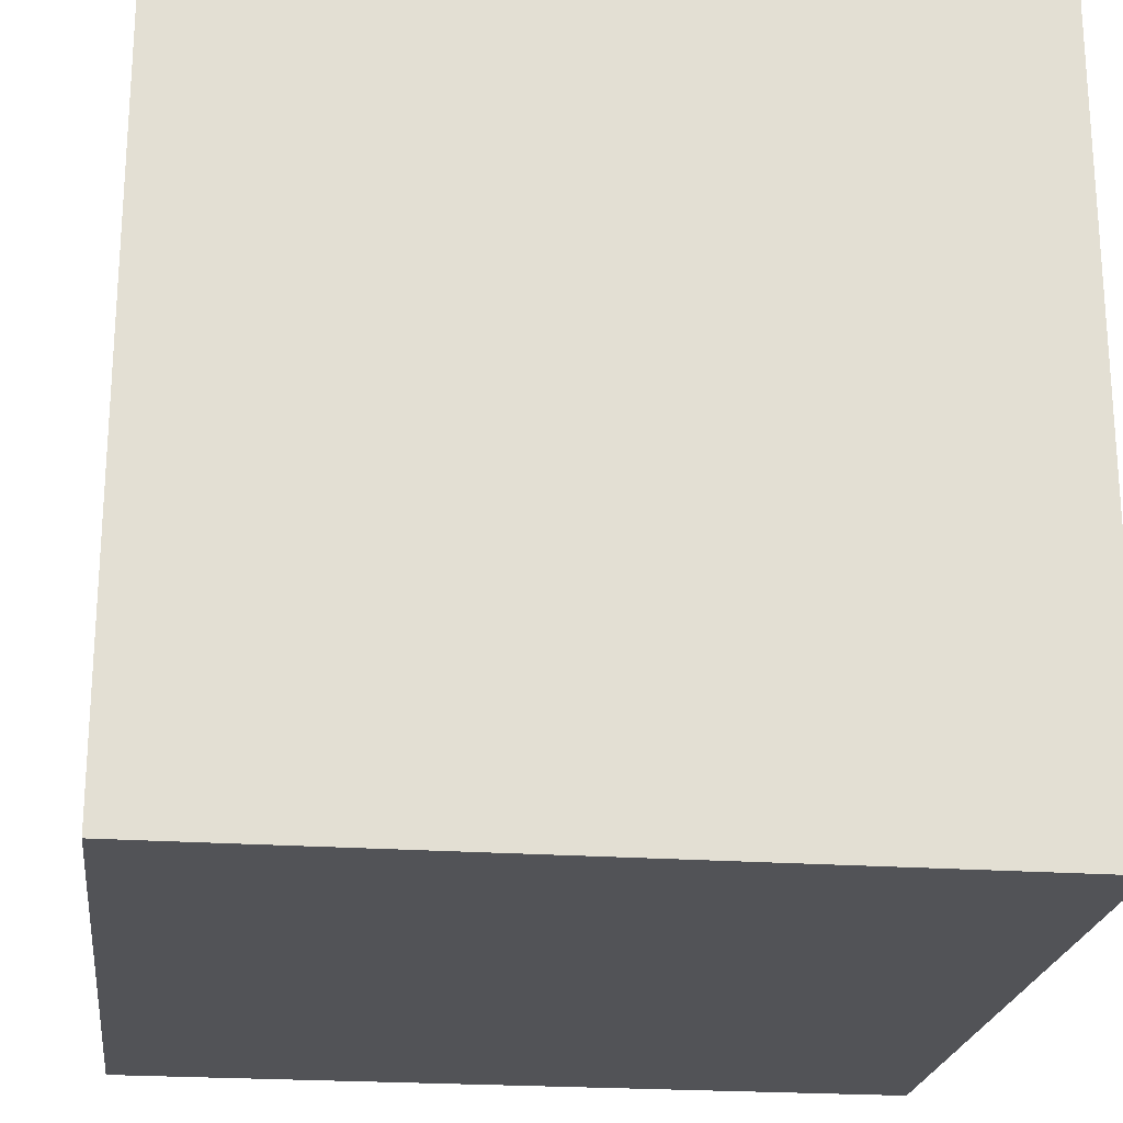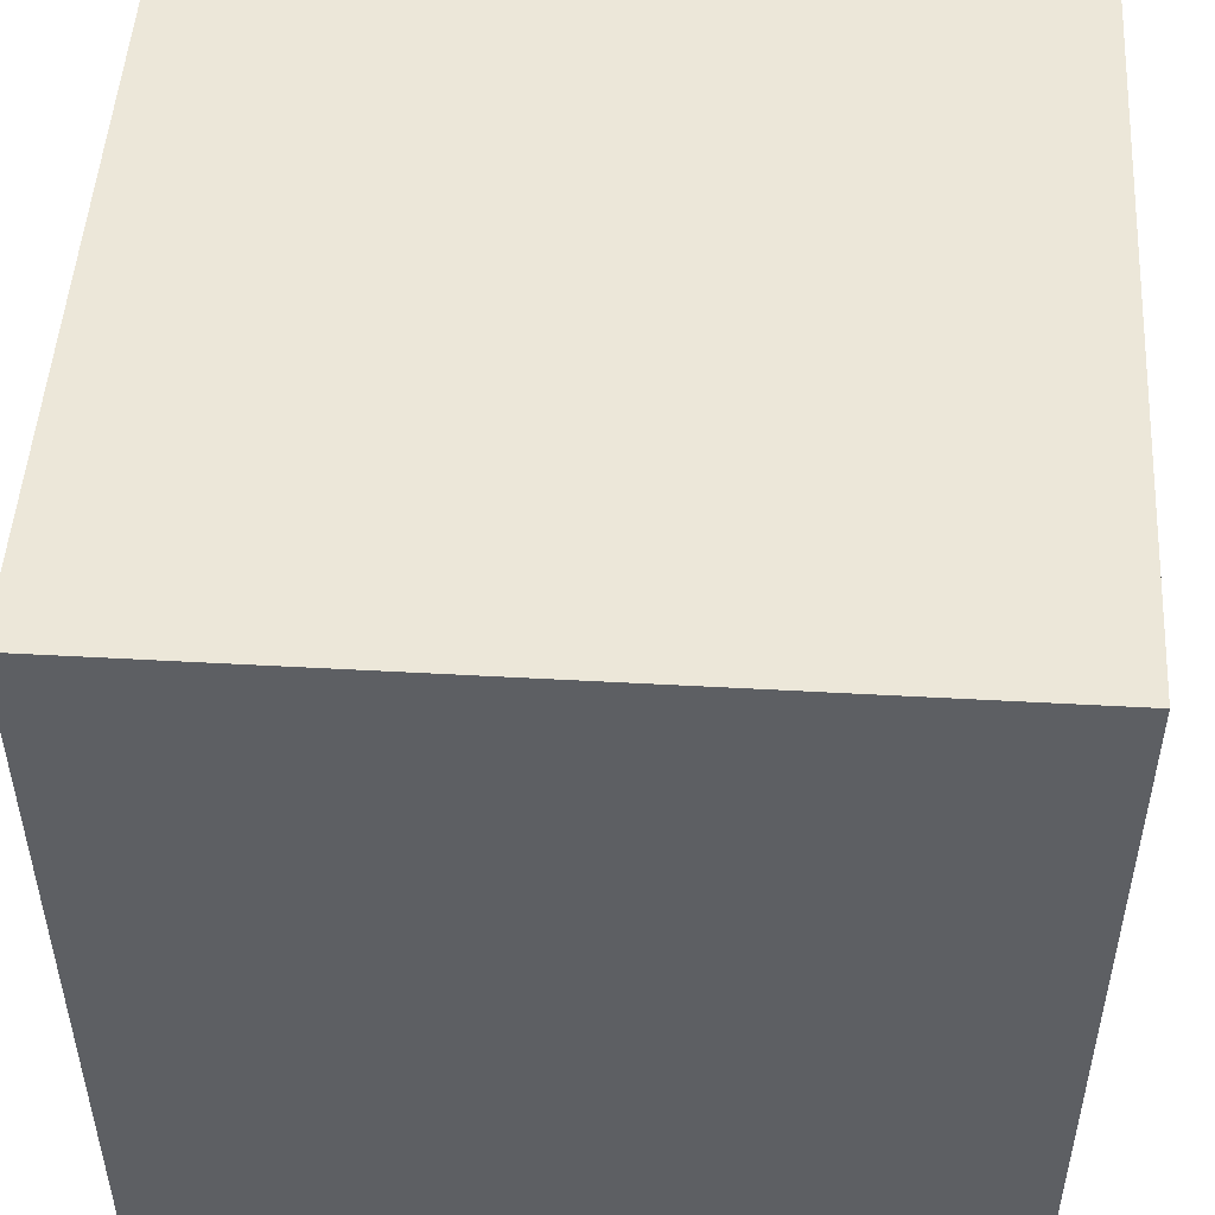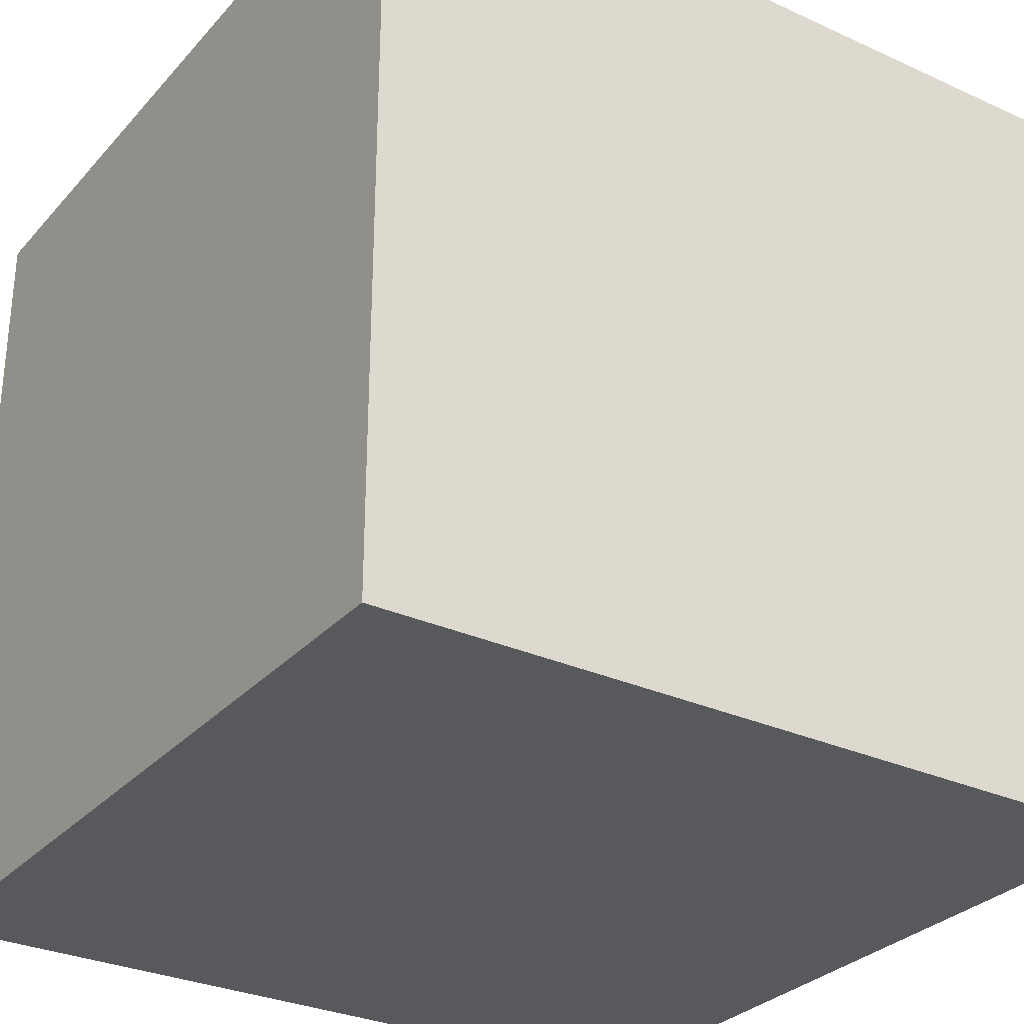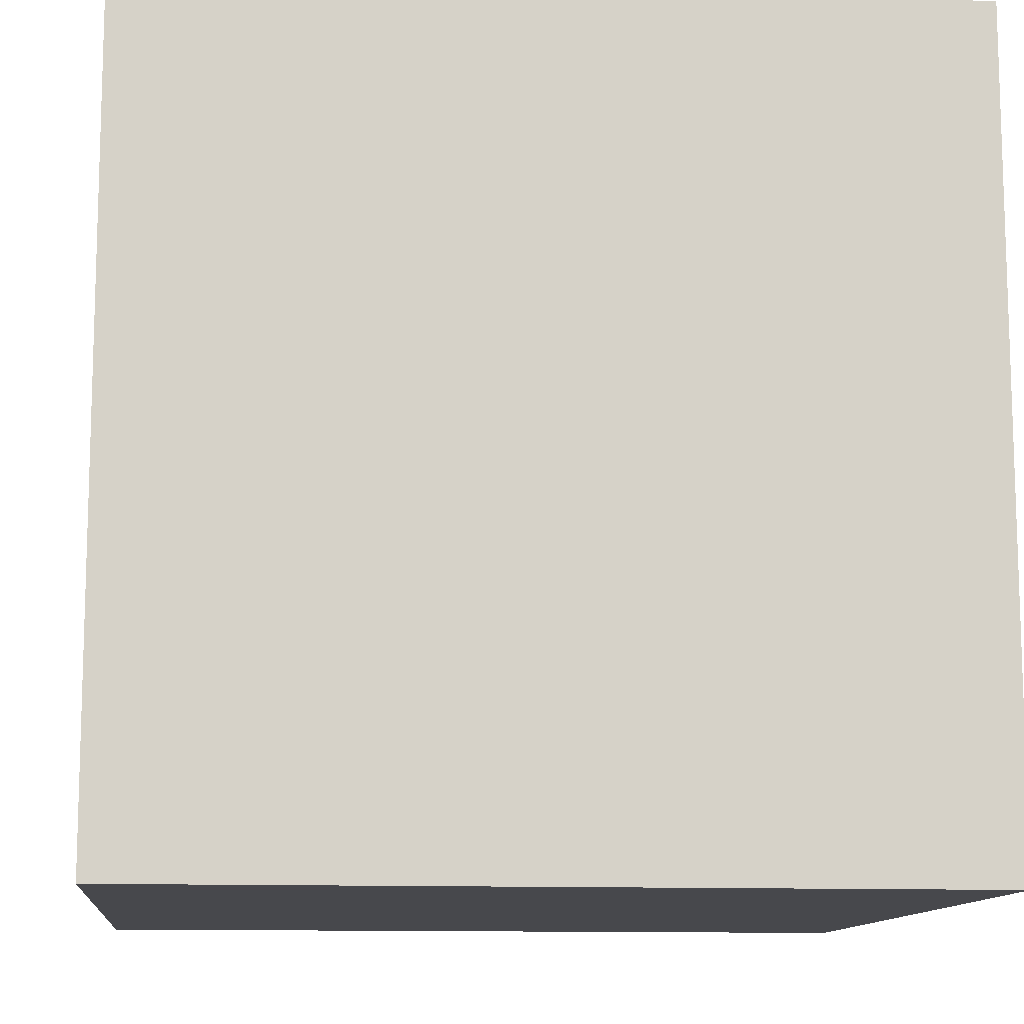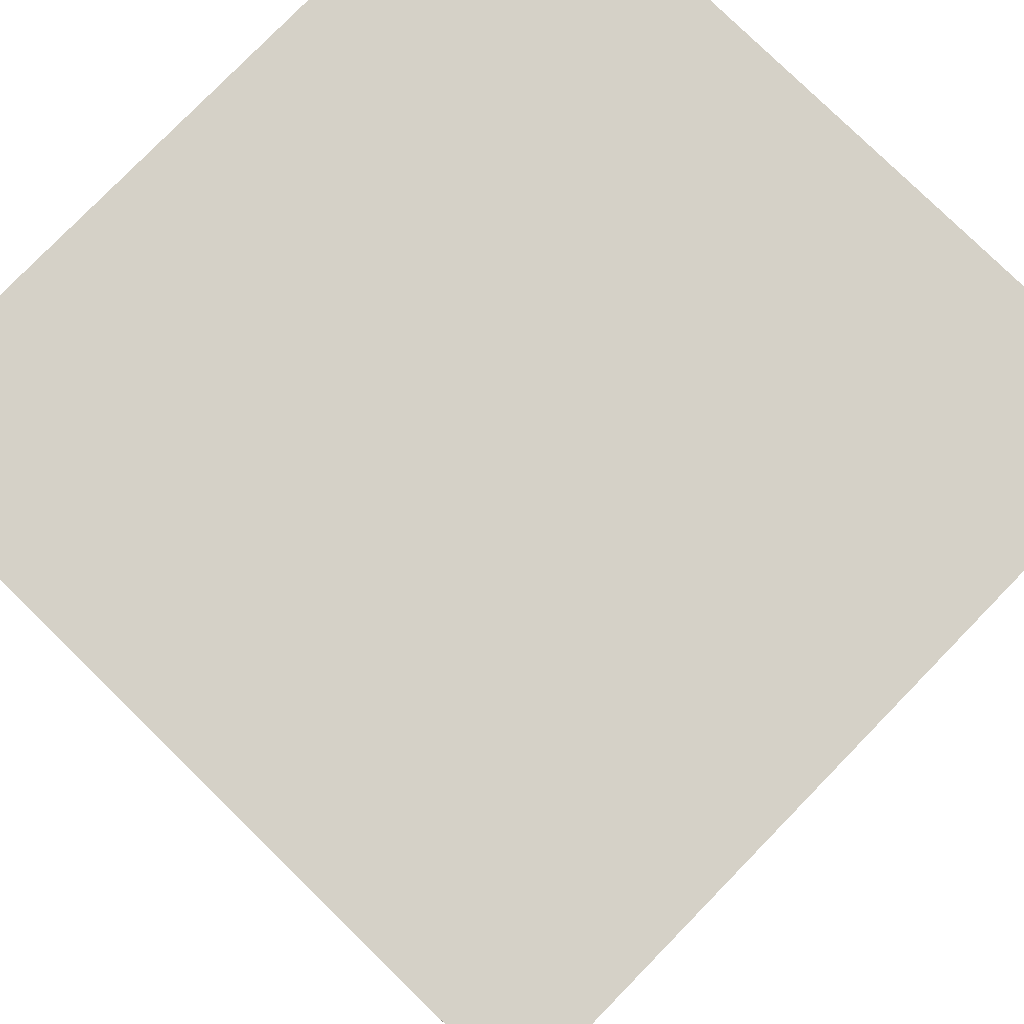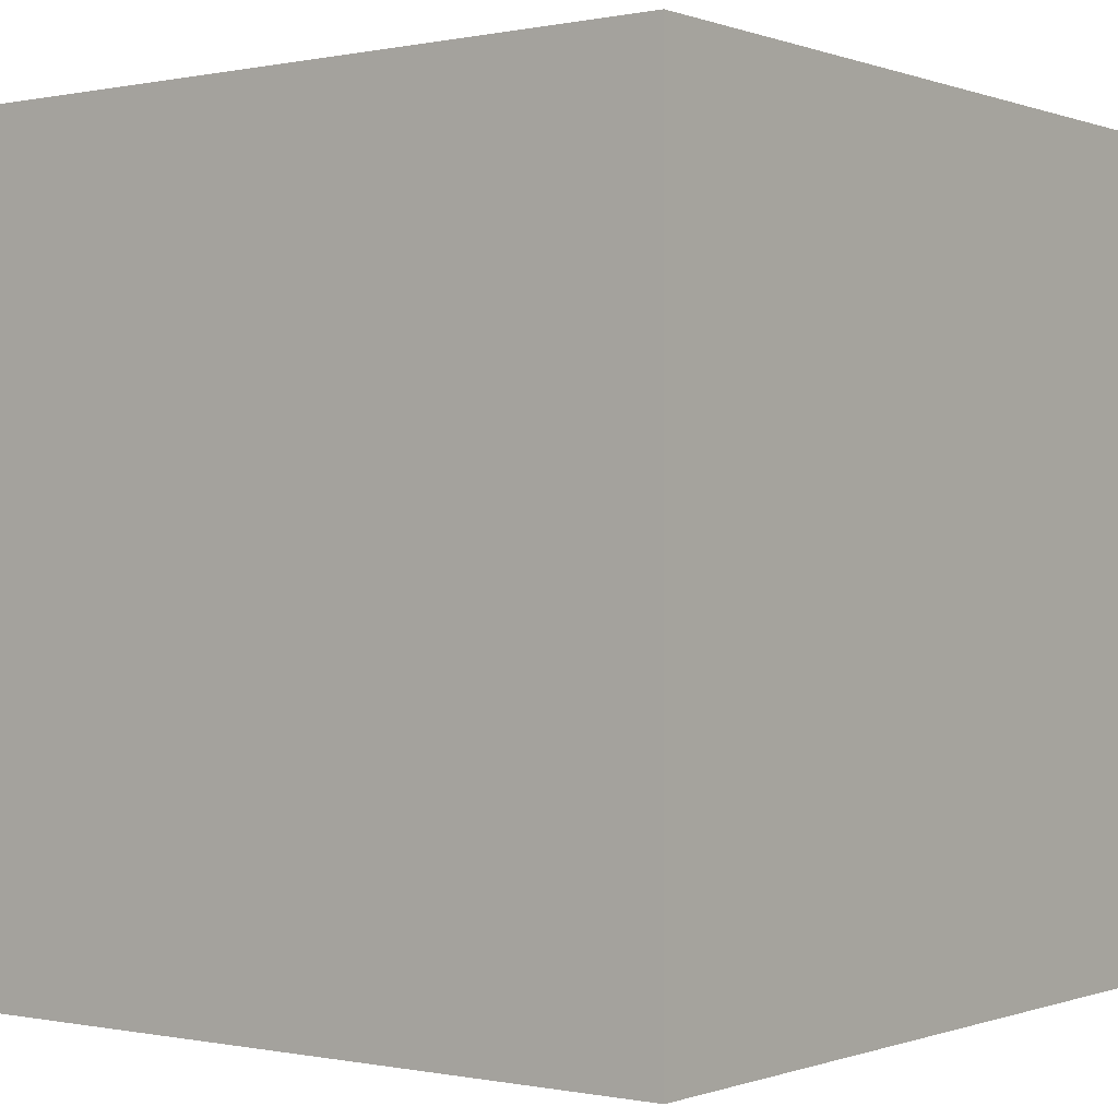
<metadata>
{"format":"obj","ext":"obj","renderer":"f3d","projection":"perspective","resolution":1024,"background":"white","views":[{"elev":-22.3,"azim":83.0,"up":"+Y"},{"elev":50.0,"azim":93.5,"up":"+Z"},{"elev":-30.1,"azim":146.5,"up":"+Y"},{"elev":-11.6,"azim":84.0,"up":"+Z"},{"elev":79.4,"azim":-45.7,"up":"+Z"},{"elev":-0.2,"azim":-52.8,"up":"+Y"}]}
</metadata>
<code>
v 0.8182 2.025 -0.5801
v 0.8182 2.025 -0.5501
v 0.8182 1.995 -0.5501
v 0.8182 1.995 -0.5801
v 0.7882 1.995 -0.5501
v 0.7882 2.025 -0.5501
v 0.7882 2.025 -0.5801
v 0.7882 1.995 -0.5801
v 0.8182 1.995 -0.5501
v 0.7882 1.995 -0.5501
v 0.7882 1.995 -0.5801
v 0.8182 1.995 -0.5801
v 0.7882 2.025 -0.5801
v 0.7882 2.025 -0.5501
v 0.8182 2.025 -0.5501
v 0.8182 2.025 -0.5801
v 0.7882 1.995 -0.5801
v 0.7882 2.025 -0.5801
v 0.8182 2.025 -0.5801
v 0.8182 1.995 -0.5801
v 0.8182 2.025 -0.5501
v 0.7882 2.025 -0.5501
v 0.7882 1.995 -0.5501
v 0.8182 1.995 -0.5501
f 1 2 3
f 1 3 4
f 5 6 7
f 5 7 8
f 9 10 11
f 9 11 12
f 13 14 15
f 13 15 16
f 17 18 19
f 17 19 20
f 21 22 23
f 21 23 24

</code>
